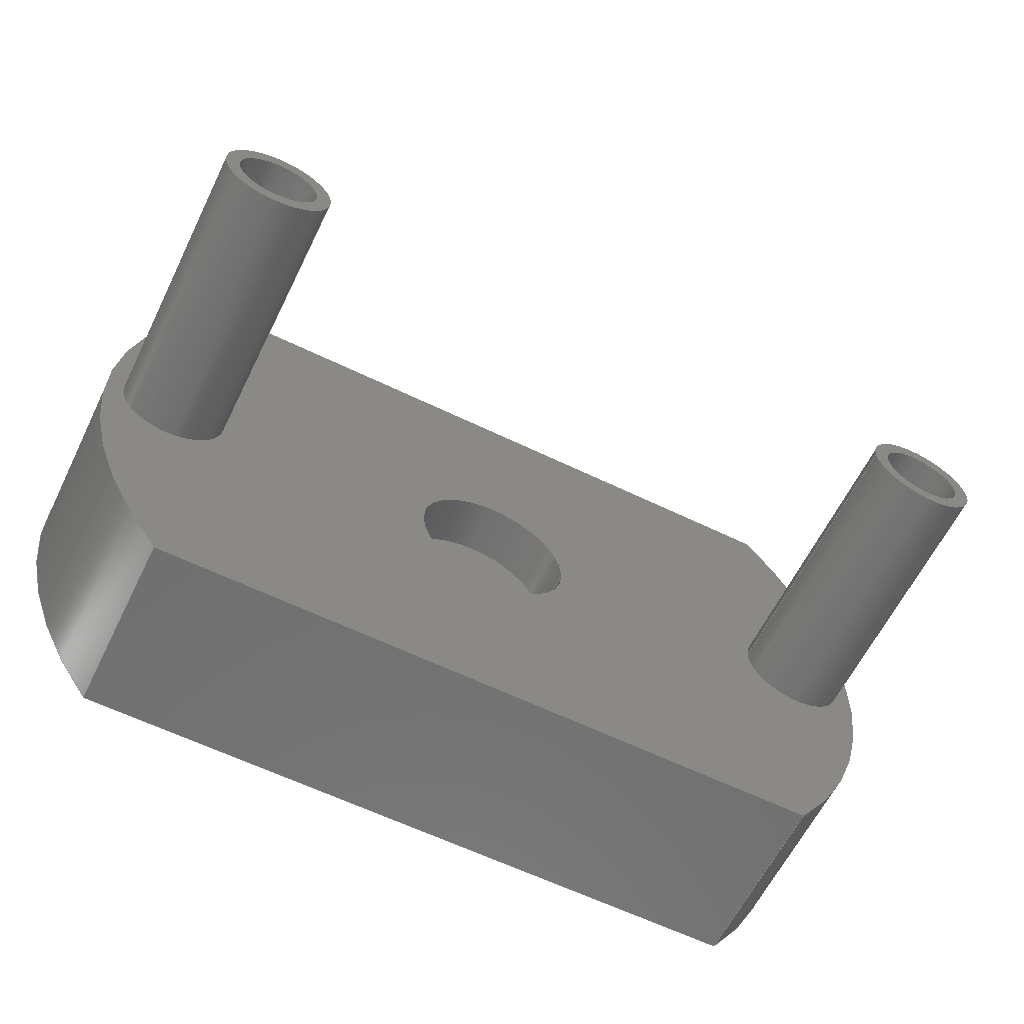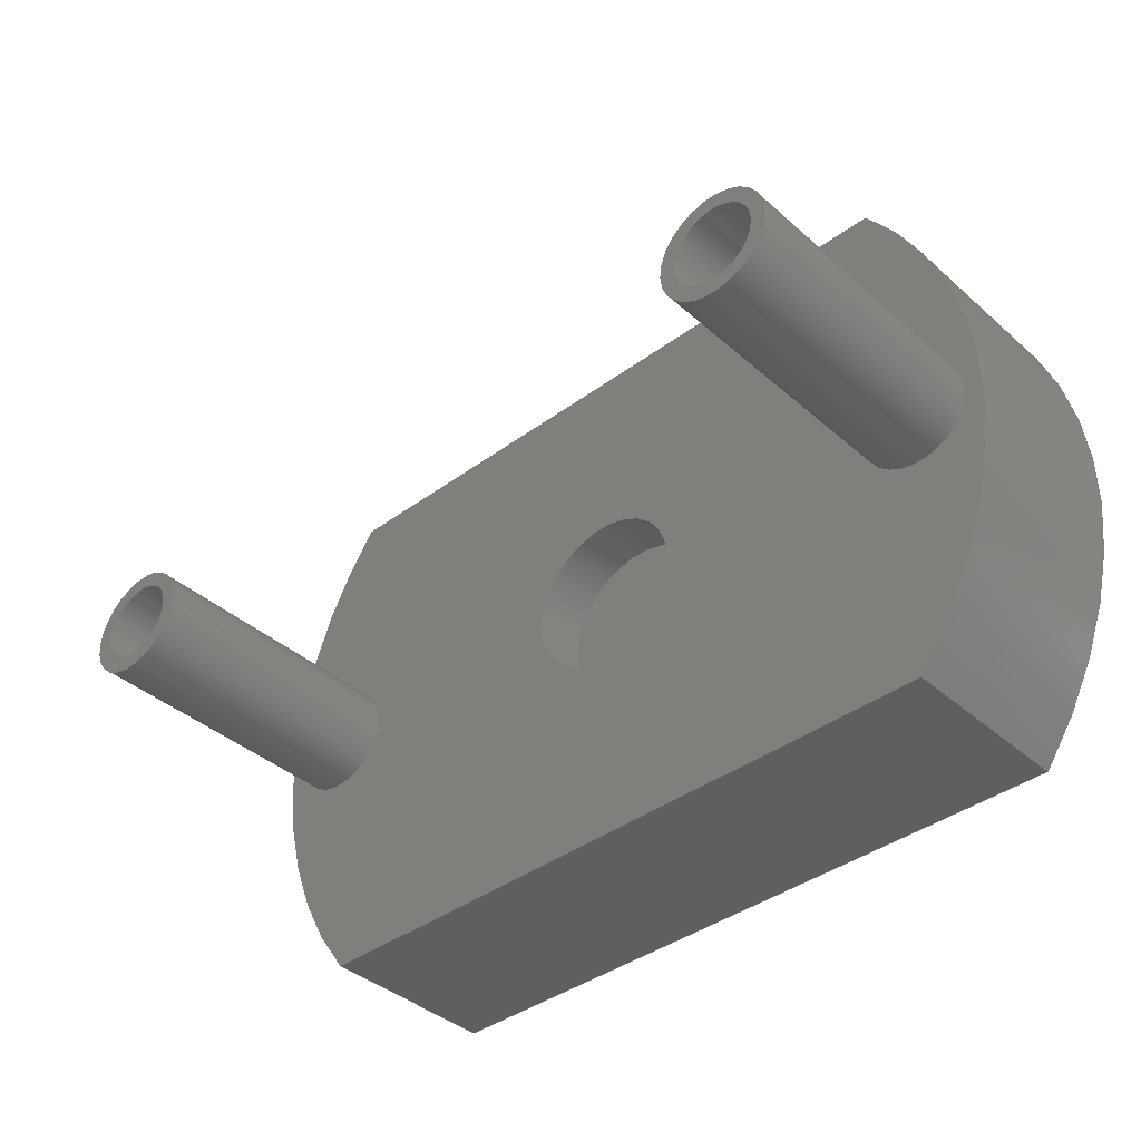
<metadata>
{"format":"step","ext":"stp","renderer":"f3d","projection":"perspective","resolution":1024,"background":"white","views":[{"elev":-61.9,"azim":-26.2,"up":"+Y"},{"elev":-39.5,"azim":42.6,"up":"+Y"}]}
</metadata>
<code>
ISO-10303-21;
DATA;
#1=MECHANICAL_DESIGN_GEOMETRIC_PRESENTATION_REPRESENTATION('',(#4),#391);
#2=SHAPE_REPRESENTATION_RELATIONSHIP('SRR','None',#398,#3);
#3=ADVANCED_BREP_SHAPE_REPRESENTATION('',(#5),#390);
#4=STYLED_ITEM('',(#407),#5);
#5=MANIFOLD_SOLID_BREP('Corps1',#215);
#6=CYLINDRICAL_SURFACE('',#236,24);
#7=CYLINDRICAL_SURFACE('',#239,2.25);
#8=CYLINDRICAL_SURFACE('',#247,2.25);
#9=CYLINDRICAL_SURFACE('',#249,3);
#10=CYLINDRICAL_SURFACE('',#252,4.5);
#11=CYLINDRICAL_SURFACE('',#255,24);
#12=CYLINDRICAL_SURFACE('',#256,3);
#13=FACE_BOUND('',#50,.T.);
#14=FACE_BOUND('',#51,.T.);
#15=FACE_BOUND('',#52,.T.);
#16=FACE_BOUND('',#57,.T.);
#17=FACE_BOUND('',#59,.T.);
#18=FACE_BOUND('',#60,.T.);
#19=FACE_BOUND('',#64,.T.);
#20=CIRCLE('',#231,24);
#21=CIRCLE('',#232,24);
#22=CIRCLE('',#233,3);
#23=CIRCLE('',#234,3);
#24=CIRCLE('',#235,4.5);
#25=CIRCLE('',#237,24);
#26=CIRCLE('',#240,2.25);
#27=CIRCLE('',#241,2.25);
#28=CIRCLE('',#243,3);
#29=CIRCLE('',#245,24);
#30=CIRCLE('',#246,2.25);
#31=CIRCLE('',#248,2.25);
#32=CIRCLE('',#250,3);
#33=CIRCLE('',#253,4.5);
#34=FACE_OUTER_BOUND('',#48,.T.);
#35=FACE_OUTER_BOUND('',#49,.T.);
#36=FACE_OUTER_BOUND('',#53,.T.);
#37=FACE_OUTER_BOUND('',#54,.T.);
#38=FACE_OUTER_BOUND('',#55,.T.);
#39=FACE_OUTER_BOUND('',#56,.T.);
#40=FACE_OUTER_BOUND('',#58,.T.);
#41=FACE_OUTER_BOUND('',#61,.T.);
#42=FACE_OUTER_BOUND('',#62,.T.);
#43=FACE_OUTER_BOUND('',#63,.T.);
#44=FACE_OUTER_BOUND('',#65,.T.);
#45=FACE_OUTER_BOUND('',#66,.T.);
#46=FACE_OUTER_BOUND('',#67,.T.);
#47=FACE_OUTER_BOUND('',#68,.T.);
#48=EDGE_LOOP('',(#140,#141,#142,#143));
#49=EDGE_LOOP('',(#144,#145,#146,#147));
#50=EDGE_LOOP('',(#148));
#51=EDGE_LOOP('',(#149));
#52=EDGE_LOOP('',(#150));
#53=EDGE_LOOP('',(#151,#152,#153,#154));
#54=EDGE_LOOP('',(#155,#156,#157,#158));
#55=EDGE_LOOP('',(#159,#160,#161,#162));
#56=EDGE_LOOP('',(#163));
#57=EDGE_LOOP('',(#164));
#58=EDGE_LOOP('',(#165,#166,#167,#168));
#59=EDGE_LOOP('',(#169));
#60=EDGE_LOOP('',(#170));
#61=EDGE_LOOP('',(#171,#172,#173,#174));
#62=EDGE_LOOP('',(#175,#176,#177,#178));
#63=EDGE_LOOP('',(#179));
#64=EDGE_LOOP('',(#180));
#65=EDGE_LOOP('',(#181,#182,#183,#184));
#66=EDGE_LOOP('',(#185));
#67=EDGE_LOOP('',(#186,#187,#188,#189));
#68=EDGE_LOOP('',(#190,#191,#192,#193));
#69=LINE('',#332,#82);
#70=LINE('',#334,#83);
#71=LINE('',#336,#84);
#72=LINE('',#337,#85);
#73=LINE('',#342,#86);
#74=LINE('',#353,#87);
#75=LINE('',#356,#88);
#76=LINE('',#357,#89);
#77=LINE('',#362,#90);
#78=LINE('',#374,#91);
#79=LINE('',#378,#92);
#80=LINE('',#382,#93);
#81=LINE('',#387,#94);
#82=VECTOR('',#261,10);
#83=VECTOR('',#262,10);
#84=VECTOR('',#263,10);
#85=VECTOR('',#264,10);
#86=VECTOR('',#269,10);
#87=VECTOR('',#282,10);
#88=VECTOR('',#285,10);
#89=VECTOR('',#286,10);
#90=VECTOR('',#291,2.25);
#91=VECTOR('',#308,2.25);
#92=VECTOR('',#313,3);
#93=VECTOR('',#318,4.5);
#94=VECTOR('',#327,3);
#95=VERTEX_POINT('',#330);
#96=VERTEX_POINT('',#331);
#97=VERTEX_POINT('',#333);
#98=VERTEX_POINT('',#335);
#99=VERTEX_POINT('',#339);
#100=VERTEX_POINT('',#341);
#101=VERTEX_POINT('',#344);
#102=VERTEX_POINT('',#346);
#103=VERTEX_POINT('',#348);
#104=VERTEX_POINT('',#351);
#105=VERTEX_POINT('',#355);
#106=VERTEX_POINT('',#359);
#107=VERTEX_POINT('',#361);
#108=VERTEX_POINT('',#365);
#109=VERTEX_POINT('',#369);
#110=VERTEX_POINT('',#372);
#111=VERTEX_POINT('',#376);
#112=VERTEX_POINT('',#381);
#113=EDGE_CURVE('',#95,#96,#69,.T.);
#114=EDGE_CURVE('',#97,#95,#70,.T.);
#115=EDGE_CURVE('',#98,#97,#71,.T.);
#116=EDGE_CURVE('',#96,#98,#72,.T.);
#117=EDGE_CURVE('',#98,#99,#20,.T.);
#118=EDGE_CURVE('',#99,#100,#73,.T.);
#119=EDGE_CURVE('',#100,#96,#21,.T.);
#120=EDGE_CURVE('',#101,#101,#22,.T.);
#121=EDGE_CURVE('',#102,#102,#23,.T.);
#122=EDGE_CURVE('',#103,#103,#24,.T.);
#123=EDGE_CURVE('',#97,#104,#25,.T.);
#124=EDGE_CURVE('',#104,#99,#74,.T.);
#125=EDGE_CURVE('',#105,#104,#75,.T.);
#126=EDGE_CURVE('',#100,#105,#76,.T.);
#127=EDGE_CURVE('',#106,#106,#26,.T.);
#128=EDGE_CURVE('',#106,#107,#77,.T.);
#129=EDGE_CURVE('',#107,#107,#27,.T.);
#130=EDGE_CURVE('',#108,#108,#28,.T.);
#131=EDGE_CURVE('',#105,#95,#29,.T.);
#132=EDGE_CURVE('',#109,#109,#30,.T.);
#133=EDGE_CURVE('',#110,#110,#31,.T.);
#134=EDGE_CURVE('',#110,#109,#78,.T.);
#135=EDGE_CURVE('',#111,#111,#32,.T.);
#136=EDGE_CURVE('',#111,#102,#79,.T.);
#137=EDGE_CURVE('',#103,#112,#80,.T.);
#138=EDGE_CURVE('',#112,#112,#33,.T.);
#139=EDGE_CURVE('',#108,#101,#81,.T.);
#140=ORIENTED_EDGE('',*,*,#113,.F.);
#141=ORIENTED_EDGE('',*,*,#114,.F.);
#142=ORIENTED_EDGE('',*,*,#115,.F.);
#143=ORIENTED_EDGE('',*,*,#116,.F.);
#144=ORIENTED_EDGE('',*,*,#116,.T.);
#145=ORIENTED_EDGE('',*,*,#117,.T.);
#146=ORIENTED_EDGE('',*,*,#118,.T.);
#147=ORIENTED_EDGE('',*,*,#119,.T.);
#148=ORIENTED_EDGE('',*,*,#120,.F.);
#149=ORIENTED_EDGE('',*,*,#121,.T.);
#150=ORIENTED_EDGE('',*,*,#122,.T.);
#151=ORIENTED_EDGE('',*,*,#115,.T.);
#152=ORIENTED_EDGE('',*,*,#123,.T.);
#153=ORIENTED_EDGE('',*,*,#124,.T.);
#154=ORIENTED_EDGE('',*,*,#117,.F.);
#155=ORIENTED_EDGE('',*,*,#124,.F.);
#156=ORIENTED_EDGE('',*,*,#125,.F.);
#157=ORIENTED_EDGE('',*,*,#126,.F.);
#158=ORIENTED_EDGE('',*,*,#118,.F.);
#159=ORIENTED_EDGE('',*,*,#127,.T.);
#160=ORIENTED_EDGE('',*,*,#128,.T.);
#161=ORIENTED_EDGE('',*,*,#129,.T.);
#162=ORIENTED_EDGE('',*,*,#128,.F.);
#163=ORIENTED_EDGE('',*,*,#130,.F.);
#164=ORIENTED_EDGE('',*,*,#127,.F.);
#165=ORIENTED_EDGE('',*,*,#114,.T.);
#166=ORIENTED_EDGE('',*,*,#131,.F.);
#167=ORIENTED_EDGE('',*,*,#125,.T.);
#168=ORIENTED_EDGE('',*,*,#123,.F.);
#169=ORIENTED_EDGE('',*,*,#132,.T.);
#170=ORIENTED_EDGE('',*,*,#129,.F.);
#171=ORIENTED_EDGE('',*,*,#133,.F.);
#172=ORIENTED_EDGE('',*,*,#134,.T.);
#173=ORIENTED_EDGE('',*,*,#132,.F.);
#174=ORIENTED_EDGE('',*,*,#134,.F.);
#175=ORIENTED_EDGE('',*,*,#135,.F.);
#176=ORIENTED_EDGE('',*,*,#136,.T.);
#177=ORIENTED_EDGE('',*,*,#121,.F.);
#178=ORIENTED_EDGE('',*,*,#136,.F.);
#179=ORIENTED_EDGE('',*,*,#135,.T.);
#180=ORIENTED_EDGE('',*,*,#133,.T.);
#181=ORIENTED_EDGE('',*,*,#122,.F.);
#182=ORIENTED_EDGE('',*,*,#137,.T.);
#183=ORIENTED_EDGE('',*,*,#138,.T.);
#184=ORIENTED_EDGE('',*,*,#137,.F.);
#185=ORIENTED_EDGE('',*,*,#138,.F.);
#186=ORIENTED_EDGE('',*,*,#113,.T.);
#187=ORIENTED_EDGE('',*,*,#119,.F.);
#188=ORIENTED_EDGE('',*,*,#126,.T.);
#189=ORIENTED_EDGE('',*,*,#131,.T.);
#190=ORIENTED_EDGE('',*,*,#130,.T.);
#191=ORIENTED_EDGE('',*,*,#139,.T.);
#192=ORIENTED_EDGE('',*,*,#120,.T.);
#193=ORIENTED_EDGE('',*,*,#139,.F.);
#194=PLANE('',#229);
#195=PLANE('',#230);
#196=PLANE('',#238);
#197=PLANE('',#242);
#198=PLANE('',#244);
#199=PLANE('',#251);
#200=PLANE('',#254);
#201=ADVANCED_FACE('',(#34),#194,.T.);
#202=ADVANCED_FACE('',(#35,#13,#14,#15),#195,.T.);
#203=ADVANCED_FACE('',(#36),#6,.T.);
#204=ADVANCED_FACE('',(#37),#196,.F.);
#205=ADVANCED_FACE('',(#38),#7,.F.);
#206=ADVANCED_FACE('',(#39,#16),#197,.F.);
#207=ADVANCED_FACE('',(#40,#17,#18),#198,.F.);
#208=ADVANCED_FACE('',(#41),#8,.F.);
#209=ADVANCED_FACE('',(#42),#9,.T.);
#210=ADVANCED_FACE('',(#43,#19),#199,.T.);
#211=ADVANCED_FACE('',(#44),#10,.F.);
#212=ADVANCED_FACE('',(#45),#200,.T.);
#213=ADVANCED_FACE('',(#46),#11,.T.);
#214=ADVANCED_FACE('',(#47),#12,.T.);
#215=CLOSED_SHELL('',(#201,#202,#203,#204,#205,#206,#207,#208,#209,#210,
#211,#212,#213,#214));
#216=DERIVED_UNIT_ELEMENT(#218,1);
#217=DERIVED_UNIT_ELEMENT(#393,-3);
#218=(
MASS_UNIT()
NAMED_UNIT(*)
SI_UNIT(.KILO.,.GRAM.)
);
#219=DERIVED_UNIT((#216,#217));
#220=MEASURE_REPRESENTATION_ITEM('density measure',
POSITIVE_RATIO_MEASURE(7850),#219);
#221=PROPERTY_DEFINITION_REPRESENTATION(#226,#223);
#222=PROPERTY_DEFINITION_REPRESENTATION(#227,#224);
#223=REPRESENTATION('material name',(#225),#390);
#224=REPRESENTATION('density',(#220),#390);
#225=DESCRIPTIVE_REPRESENTATION_ITEM('Acier','Acier');
#226=PROPERTY_DEFINITION('material property','material name',#400);
#227=PROPERTY_DEFINITION('material property','density of part',#400);
#228=AXIS2_PLACEMENT_3D('',#328,#257,#258);
#229=AXIS2_PLACEMENT_3D('',#329,#259,#260);
#230=AXIS2_PLACEMENT_3D('',#338,#265,#266);
#231=AXIS2_PLACEMENT_3D('',#340,#267,#268);
#232=AXIS2_PLACEMENT_3D('',#343,#270,#271);
#233=AXIS2_PLACEMENT_3D('',#345,#272,#273);
#234=AXIS2_PLACEMENT_3D('',#347,#274,#275);
#235=AXIS2_PLACEMENT_3D('',#349,#276,#277);
#236=AXIS2_PLACEMENT_3D('',#350,#278,#279);
#237=AXIS2_PLACEMENT_3D('',#352,#280,#281);
#238=AXIS2_PLACEMENT_3D('',#354,#283,#284);
#239=AXIS2_PLACEMENT_3D('',#358,#287,#288);
#240=AXIS2_PLACEMENT_3D('',#360,#289,#290);
#241=AXIS2_PLACEMENT_3D('',#363,#292,#293);
#242=AXIS2_PLACEMENT_3D('',#364,#294,#295);
#243=AXIS2_PLACEMENT_3D('',#366,#296,#297);
#244=AXIS2_PLACEMENT_3D('',#367,#298,#299);
#245=AXIS2_PLACEMENT_3D('',#368,#300,#301);
#246=AXIS2_PLACEMENT_3D('',#370,#302,#303);
#247=AXIS2_PLACEMENT_3D('',#371,#304,#305);
#248=AXIS2_PLACEMENT_3D('',#373,#306,#307);
#249=AXIS2_PLACEMENT_3D('',#375,#309,#310);
#250=AXIS2_PLACEMENT_3D('',#377,#311,#312);
#251=AXIS2_PLACEMENT_3D('',#379,#314,#315);
#252=AXIS2_PLACEMENT_3D('',#380,#316,#317);
#253=AXIS2_PLACEMENT_3D('',#383,#319,#320);
#254=AXIS2_PLACEMENT_3D('',#384,#321,#322);
#255=AXIS2_PLACEMENT_3D('',#385,#323,#324);
#256=AXIS2_PLACEMENT_3D('',#386,#325,#326);
#257=DIRECTION('axis',(0,0,1));
#258=DIRECTION('refdir',(1,0,0));
#259=DIRECTION('center_axis',(0,-1,0));
#260=DIRECTION('ref_axis',(-1,0,0));
#261=DIRECTION('',(0,0,1));
#262=DIRECTION('',(-1,0,0));
#263=DIRECTION('',(0,0,-1));
#264=DIRECTION('',(1,0,0));
#265=DIRECTION('center_axis',(0,0,1));
#266=DIRECTION('ref_axis',(1,0,0));
#267=DIRECTION('center_axis',(0,0,1));
#268=DIRECTION('ref_axis',(1,0,0));
#269=DIRECTION('',(-1,0,0));
#270=DIRECTION('center_axis',(0,0,1));
#271=DIRECTION('ref_axis',(1,0,0));
#272=DIRECTION('center_axis',(0,0,1));
#273=DIRECTION('ref_axis',(1,0,0));
#274=DIRECTION('center_axis',(0,0,-1));
#275=DIRECTION('ref_axis',(-1,0,0));
#276=DIRECTION('center_axis',(0,0,-1));
#277=DIRECTION('ref_axis',(-1,0,0));
#278=DIRECTION('center_axis',(0,0,1));
#279=DIRECTION('ref_axis',(1,0,0));
#280=DIRECTION('center_axis',(0,0,1));
#281=DIRECTION('ref_axis',(1,0,0));
#282=DIRECTION('',(0,0,1));
#283=DIRECTION('center_axis',(0,-1,0));
#284=DIRECTION('ref_axis',(-1,0,0));
#285=DIRECTION('',(1,0,0));
#286=DIRECTION('',(0,0,-1));
#287=DIRECTION('center_axis',(0,0,1));
#288=DIRECTION('ref_axis',(1,0,0));
#289=DIRECTION('center_axis',(0,0,1));
#290=DIRECTION('ref_axis',(1,0,0));
#291=DIRECTION('',(0,0,-1));
#292=DIRECTION('center_axis',(0,0,-1));
#293=DIRECTION('ref_axis',(1,0,0));
#294=DIRECTION('center_axis',(0,0,-1));
#295=DIRECTION('ref_axis',(1,0,0));
#296=DIRECTION('center_axis',(0,0,-1));
#297=DIRECTION('ref_axis',(1,0,0));
#298=DIRECTION('center_axis',(0,0,1));
#299=DIRECTION('ref_axis',(1,0,0));
#300=DIRECTION('center_axis',(0,0,1));
#301=DIRECTION('ref_axis',(1,0,0));
#302=DIRECTION('center_axis',(0,0,1));
#303=DIRECTION('ref_axis',(-1,0,0));
#304=DIRECTION('center_axis',(0,0,-1));
#305=DIRECTION('ref_axis',(-1,0,0));
#306=DIRECTION('center_axis',(0,0,-1));
#307=DIRECTION('ref_axis',(-1,0,0));
#308=DIRECTION('',(0,0,-1));
#309=DIRECTION('center_axis',(0,0,1));
#310=DIRECTION('ref_axis',(-1,0,0));
#311=DIRECTION('center_axis',(0,0,1));
#312=DIRECTION('ref_axis',(-1,0,0));
#313=DIRECTION('',(0,0,-1));
#314=DIRECTION('center_axis',(0,0,1));
#315=DIRECTION('ref_axis',(-1,0,0));
#316=DIRECTION('center_axis',(0,0,-1));
#317=DIRECTION('ref_axis',(-1,0,0));
#318=DIRECTION('',(0,0,-1));
#319=DIRECTION('center_axis',(0,0,-1));
#320=DIRECTION('ref_axis',(-1,0,0));
#321=DIRECTION('center_axis',(0,0,1));
#322=DIRECTION('ref_axis',(-1,0,0));
#323=DIRECTION('center_axis',(0,0,1));
#324=DIRECTION('ref_axis',(-1,-1.225e-16,0));
#325=DIRECTION('center_axis',(0,0,-1));
#326=DIRECTION('ref_axis',(1,0,0));
#327=DIRECTION('',(0,0,-1));
#328=CARTESIAN_POINT('',(0,0,0));
#329=CARTESIAN_POINT('Origin',(29.68,-15,10));
#330=CARTESIAN_POINT('',(-18.73,-15,0));
#331=CARTESIAN_POINT('',(-18.73,-15,10));
#332=CARTESIAN_POINT('',(-18.73,-15,0));
#333=CARTESIAN_POINT('',(18.73,-15,0));
#334=CARTESIAN_POINT('',(14.84,-15,0));
#335=CARTESIAN_POINT('',(18.73,-15,10));
#336=CARTESIAN_POINT('',(18.73,-15,0));
#337=CARTESIAN_POINT('',(14.84,-15,10));
#338=CARTESIAN_POINT('Origin',(0,0,10));
#339=CARTESIAN_POINT('',(18.73,15,10));
#340=CARTESIAN_POINT('Origin',(0,0,10));
#341=CARTESIAN_POINT('',(-18.73,15,10));
#342=CARTESIAN_POINT('',(14.84,15,10));
#343=CARTESIAN_POINT('Origin',(0,0,10));
#344=CARTESIAN_POINT('',(17,3.674e-16,10));
#345=CARTESIAN_POINT('Origin',(20,0,10));
#346=CARTESIAN_POINT('',(-17,3.674e-16,10));
#347=CARTESIAN_POINT('Origin',(-20,0,10));
#348=CARTESIAN_POINT('',(4.5,5.511e-16,10));
#349=CARTESIAN_POINT('Origin',(0,0,10));
#350=CARTESIAN_POINT('Origin',(0,0,0));
#351=CARTESIAN_POINT('',(18.73,15,0));
#352=CARTESIAN_POINT('Origin',(0,0,0));
#353=CARTESIAN_POINT('',(18.73,15,0));
#354=CARTESIAN_POINT('Origin',(29.68,15,10));
#355=CARTESIAN_POINT('',(-18.73,15,0));
#356=CARTESIAN_POINT('',(14.84,15,0));
#357=CARTESIAN_POINT('',(-18.73,15,0));
#358=CARTESIAN_POINT('Origin',(20,0,25));
#359=CARTESIAN_POINT('',(17.75,2.755e-16,25));
#360=CARTESIAN_POINT('Origin',(20,0,25));
#361=CARTESIAN_POINT('',(17.75,2.755e-16,0));
#362=CARTESIAN_POINT('',(17.75,-2.755e-16,25));
#363=CARTESIAN_POINT('Origin',(20,0,0));
#364=CARTESIAN_POINT('Origin',(20,0,25));
#365=CARTESIAN_POINT('',(17,3.674e-16,25));
#366=CARTESIAN_POINT('Origin',(20,0,25));
#367=CARTESIAN_POINT('Origin',(0,0,0));
#368=CARTESIAN_POINT('Origin',(0,0,0));
#369=CARTESIAN_POINT('',(-17.75,2.755e-16,0));
#370=CARTESIAN_POINT('Origin',(-20,0,0));
#371=CARTESIAN_POINT('Origin',(-20,0,25));
#372=CARTESIAN_POINT('',(-17.75,2.755e-16,25));
#373=CARTESIAN_POINT('Origin',(-20,0,25));
#374=CARTESIAN_POINT('',(-17.75,-2.755e-16,25));
#375=CARTESIAN_POINT('Origin',(-20,0,10));
#376=CARTESIAN_POINT('',(-17,3.674e-16,25));
#377=CARTESIAN_POINT('Origin',(-20,0,25));
#378=CARTESIAN_POINT('',(-17,3.674e-16,10));
#379=CARTESIAN_POINT('Origin',(-20,0,25));
#380=CARTESIAN_POINT('Origin',(0,0,10));
#381=CARTESIAN_POINT('',(4.5,5.511e-16,7));
#382=CARTESIAN_POINT('',(4.5,-5.511e-16,10));
#383=CARTESIAN_POINT('Origin',(0,0,7));
#384=CARTESIAN_POINT('Origin',(0,0,7));
#385=CARTESIAN_POINT('Origin',(0,0,0));
#386=CARTESIAN_POINT('Origin',(20,0,10));
#387=CARTESIAN_POINT('',(17,3.674e-16,10));
#388=UNCERTAINTY_MEASURE_WITH_UNIT(LENGTH_MEASURE(0.01),#392,
'DISTANCE_ACCURACY_VALUE',
'Maximum model space distance between geometric entities at asserted c
onnectivities');
#389=UNCERTAINTY_MEASURE_WITH_UNIT(LENGTH_MEASURE(0.01),#392,
'DISTANCE_ACCURACY_VALUE',
'Maximum model space distance between geometric entities at asserted c
onnectivities');
#390=(
GEOMETRIC_REPRESENTATION_CONTEXT(3)
GLOBAL_UNCERTAINTY_ASSIGNED_CONTEXT((#388))
GLOBAL_UNIT_ASSIGNED_CONTEXT((#392,#394,#395))
REPRESENTATION_CONTEXT('','3D')
);
#391=(
GEOMETRIC_REPRESENTATION_CONTEXT(3)
GLOBAL_UNCERTAINTY_ASSIGNED_CONTEXT((#389))
GLOBAL_UNIT_ASSIGNED_CONTEXT((#392,#394,#395))
REPRESENTATION_CONTEXT('','3D')
);
#392=(
LENGTH_UNIT()
NAMED_UNIT(*)
SI_UNIT(.MILLI.,.METRE.)
);
#393=(
LENGTH_UNIT()
NAMED_UNIT(*)
SI_UNIT($,.METRE.)
);
#394=(
NAMED_UNIT(*)
PLANE_ANGLE_UNIT()
SI_UNIT($,.RADIAN.)
);
#395=(
NAMED_UNIT(*)
SI_UNIT($,.STERADIAN.)
SOLID_ANGLE_UNIT()
);
#396=SHAPE_DEFINITION_REPRESENTATION(#397,#398);
#397=PRODUCT_DEFINITION_SHAPE('',$,#400);
#398=SHAPE_REPRESENTATION('',(#228),#390);
#399=PRODUCT_DEFINITION_CONTEXT('part definition',#404,'design');
#400=PRODUCT_DEFINITION('011','011 v4',#401,#399);
#401=PRODUCT_DEFINITION_FORMATION('',$,#406);
#402=PRODUCT_RELATED_PRODUCT_CATEGORY('011 v4','011 v4',(#406));
#403=APPLICATION_PROTOCOL_DEFINITION('international standard',
'automotive_design',2009,#404);
#404=APPLICATION_CONTEXT(
'Core Data for Automotive Mechanical Design Process');
#405=PRODUCT_CONTEXT('part definition',#404,'mechanical');
#406=PRODUCT('011','011 v4',$,(#405));
#407=PRESENTATION_STYLE_ASSIGNMENT((#408));
#408=SURFACE_STYLE_USAGE(.BOTH.,#409);
#409=SURFACE_SIDE_STYLE('',(#410));
#410=SURFACE_STYLE_FILL_AREA(#411);
#411=FILL_AREA_STYLE('Acier - Satin\X\E9',(#412));
#412=FILL_AREA_STYLE_COLOUR('Acier - Satin\X\E9',#413);
#413=COLOUR_RGB('Acier - Satin\X\E9',0.6275,0.6275,
0.6275);
ENDSEC;
END-ISO-10303-21;

</code>
